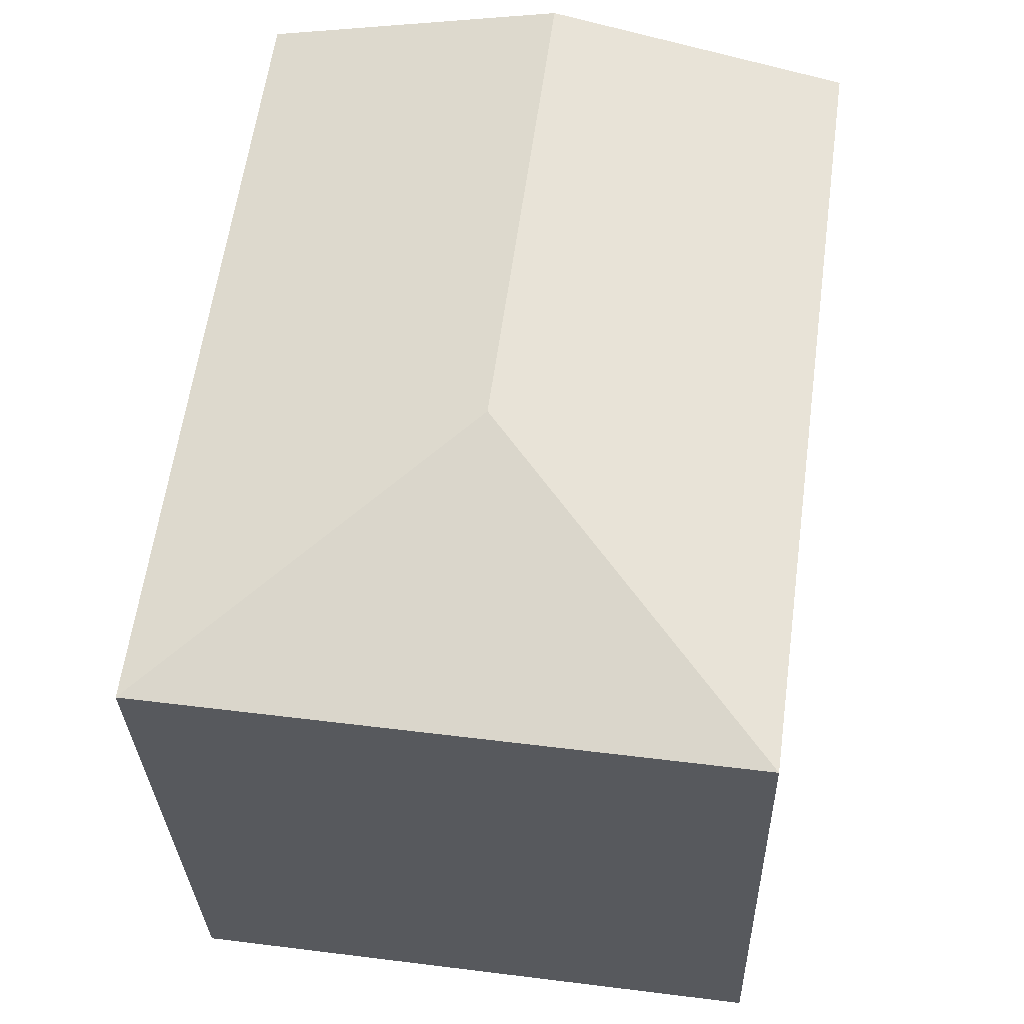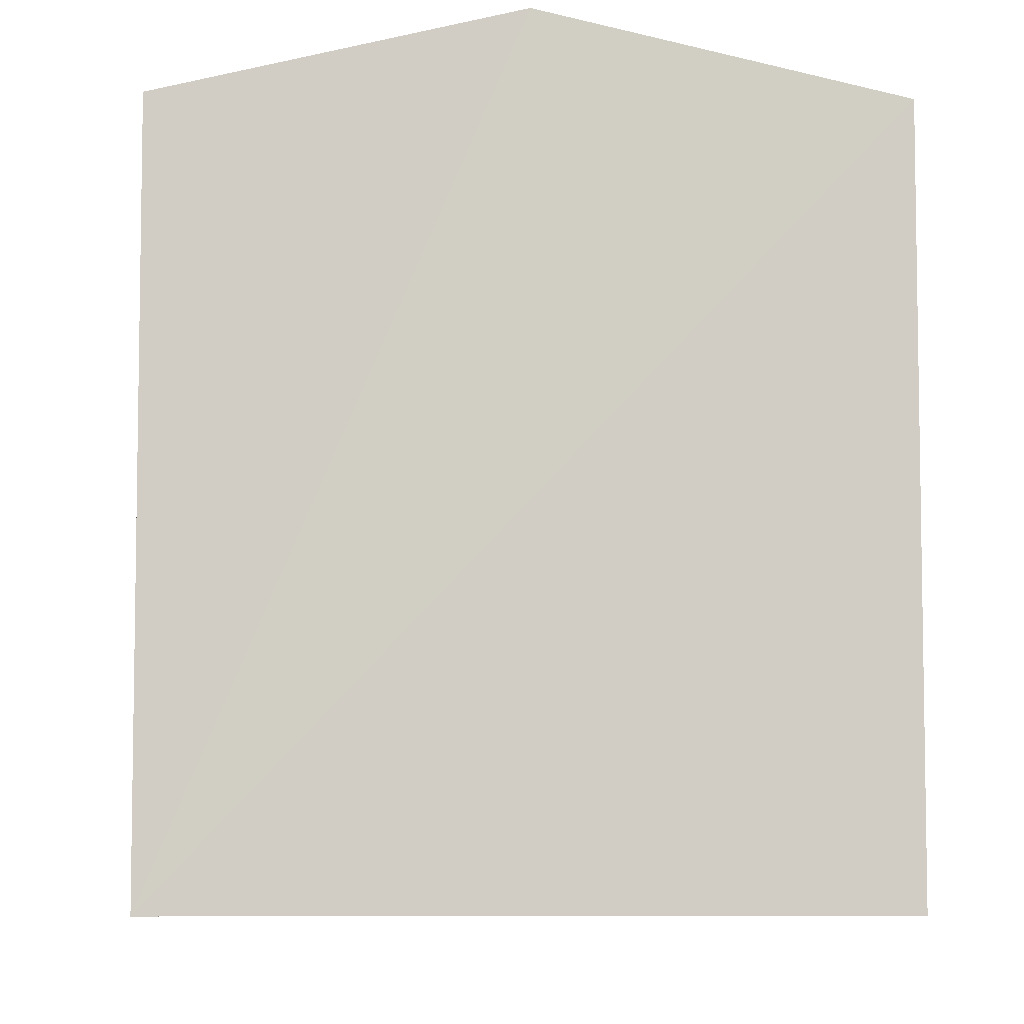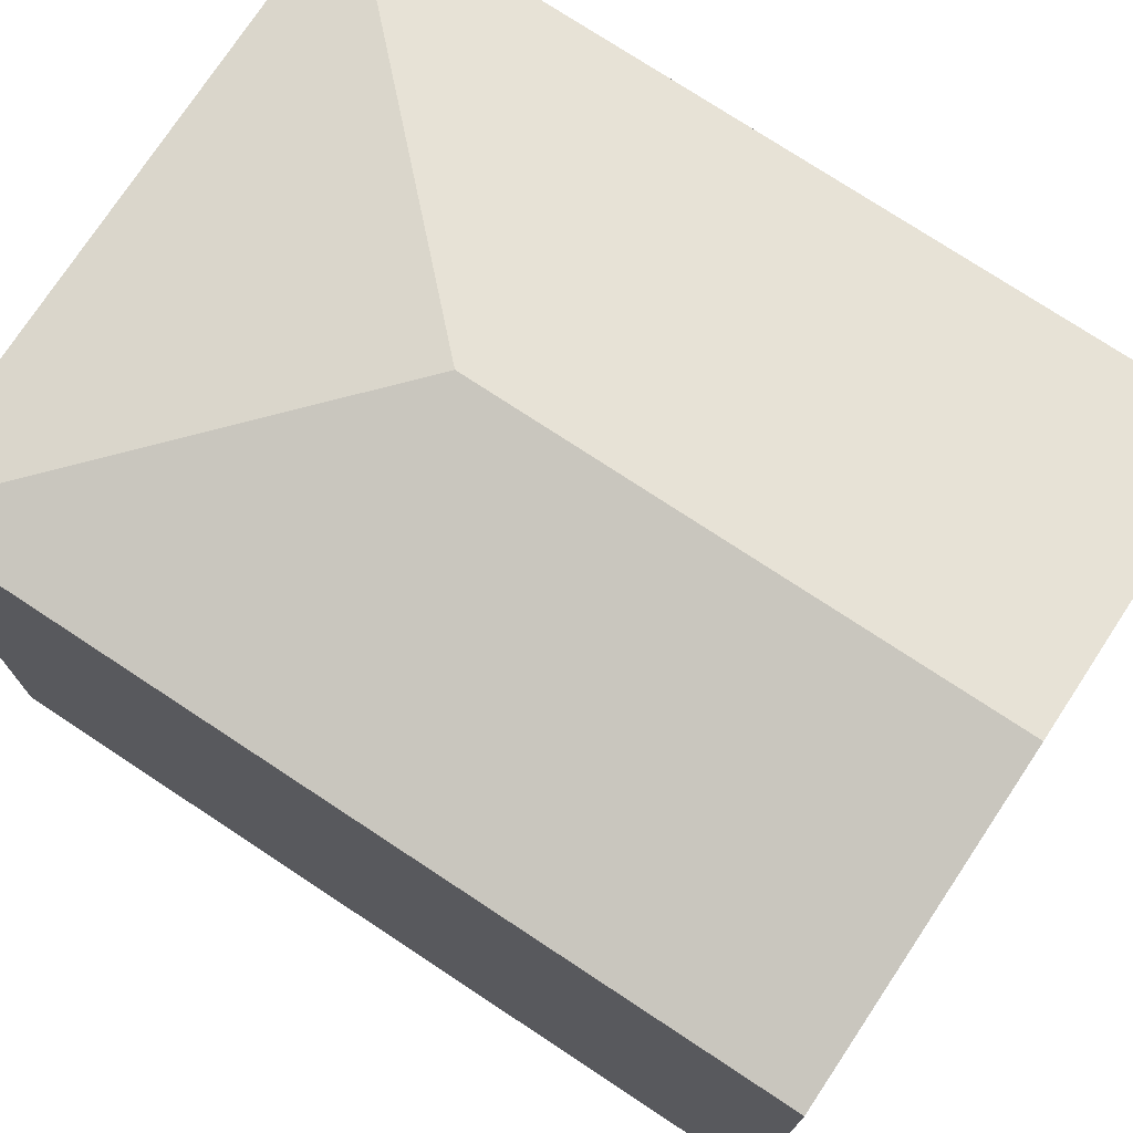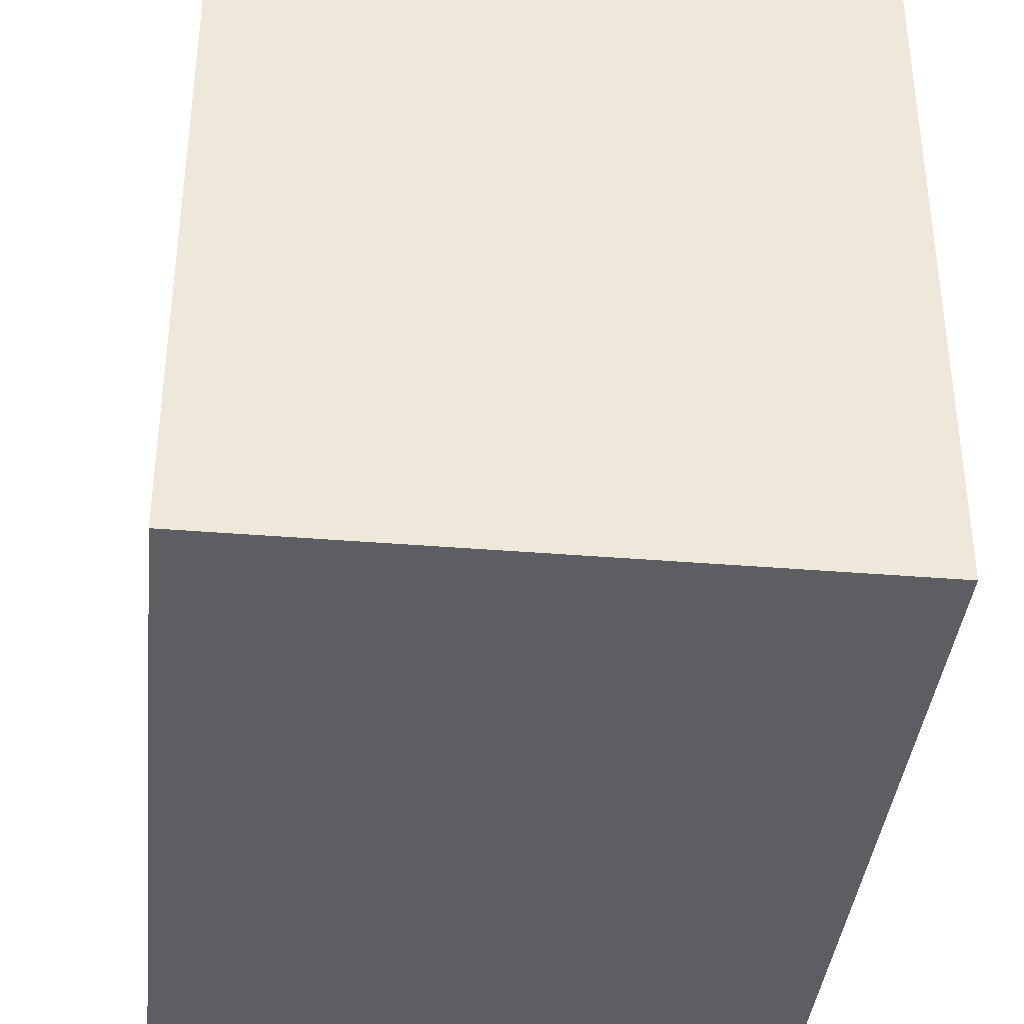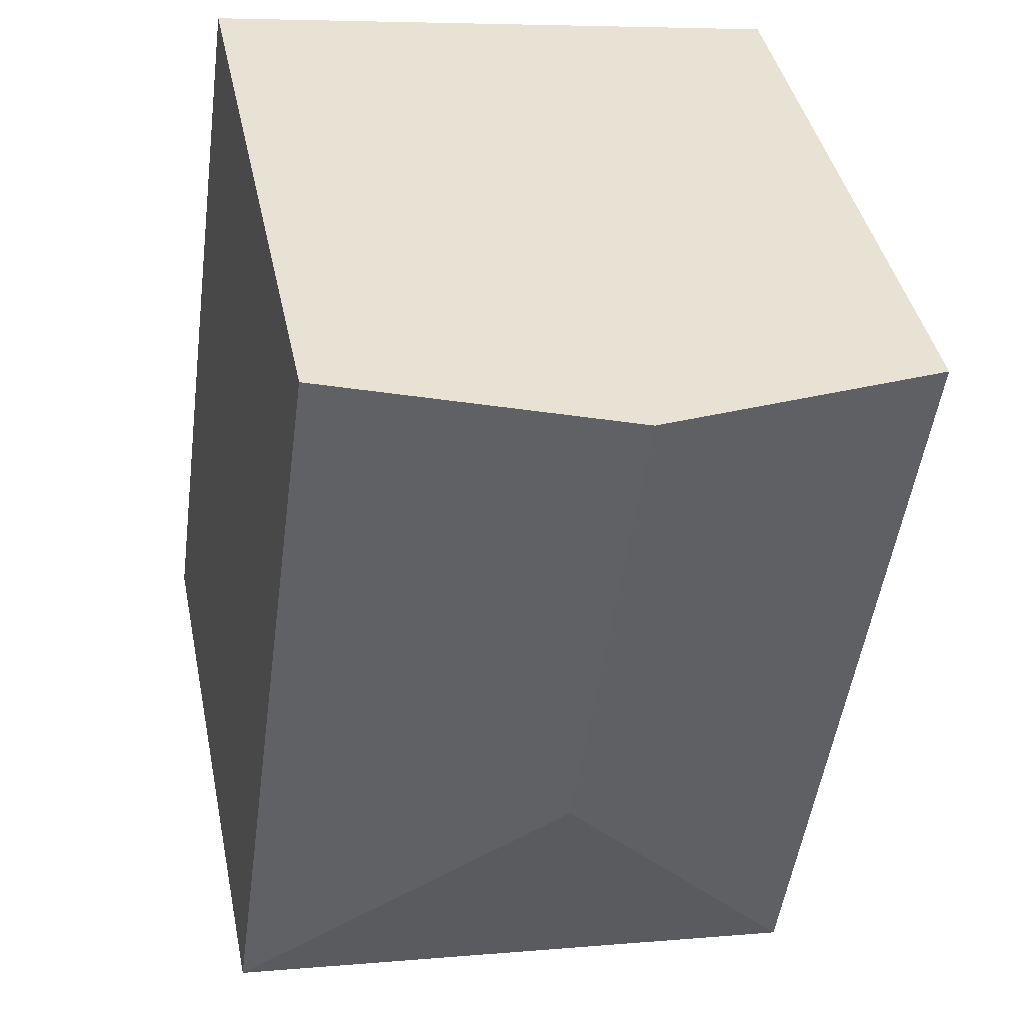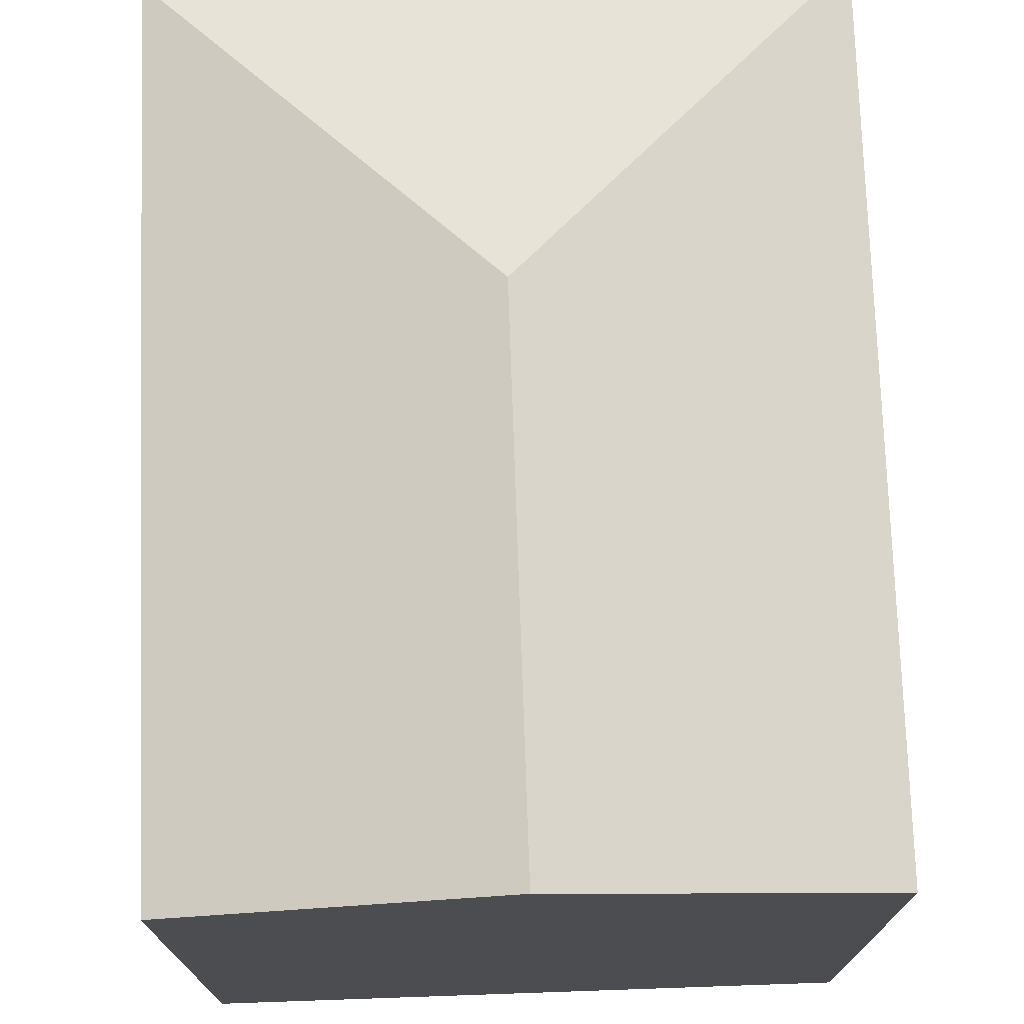
<metadata>
{"format":"obj","ext":"obj","renderer":"f3d","projection":"perspective","resolution":1024,"background":"white","views":[{"elev":-30.1,"azim":-178.4,"up":"+Z"},{"elev":-6.5,"azim":-9.9,"up":"+Y"},{"elev":75.2,"azim":-64.4,"up":"+Y"},{"elev":-38.4,"azim":-13.7,"up":"+Y"},{"elev":41.3,"azim":168.4,"up":"+Z"},{"elev":74.3,"azim":-9.8,"up":"+Y"}]}
</metadata>
<code>
v  1.682 3.971 0.23
v  0.609 3.575 -4.434
v  0 3.575 2.189e-16
v  2.06 3.971 -2.522
v  3.364 3.575 0.461
v  3.973 3.575 -3.973
v  0 0 0
v  3.364 -2.823e-17 0.461
v  1.682 -1.408e-17 0.23
v  3.973 2.433e-16 -3.973
v  0.609 2.715e-16 -4.434
g defaultobject
f 1 2 3
f 2 1 4
f 5 4 1
f 4 5 6
f 4 6 2
f 7 1 3
f 1 7 5
f 5 7 8
f 8 7 9
f 8 6 5
f 6 8 10
f 10 2 6
f 2 10 11
f 11 3 2
f 3 11 7
f 9 10 8
f 10 9 7
f 10 7 11

</code>
